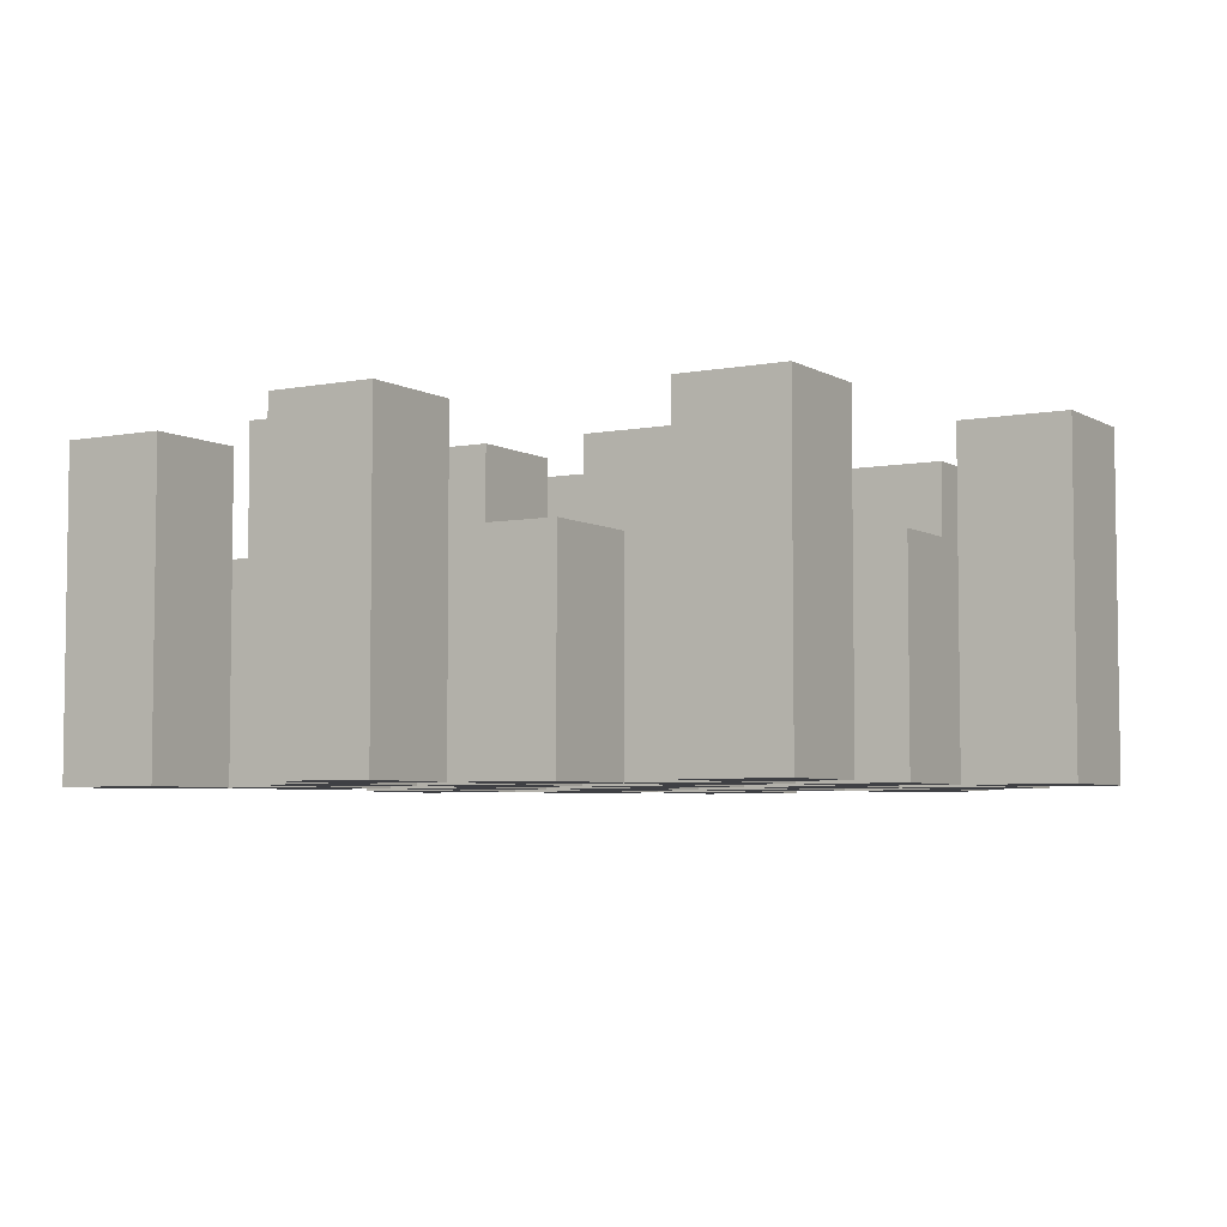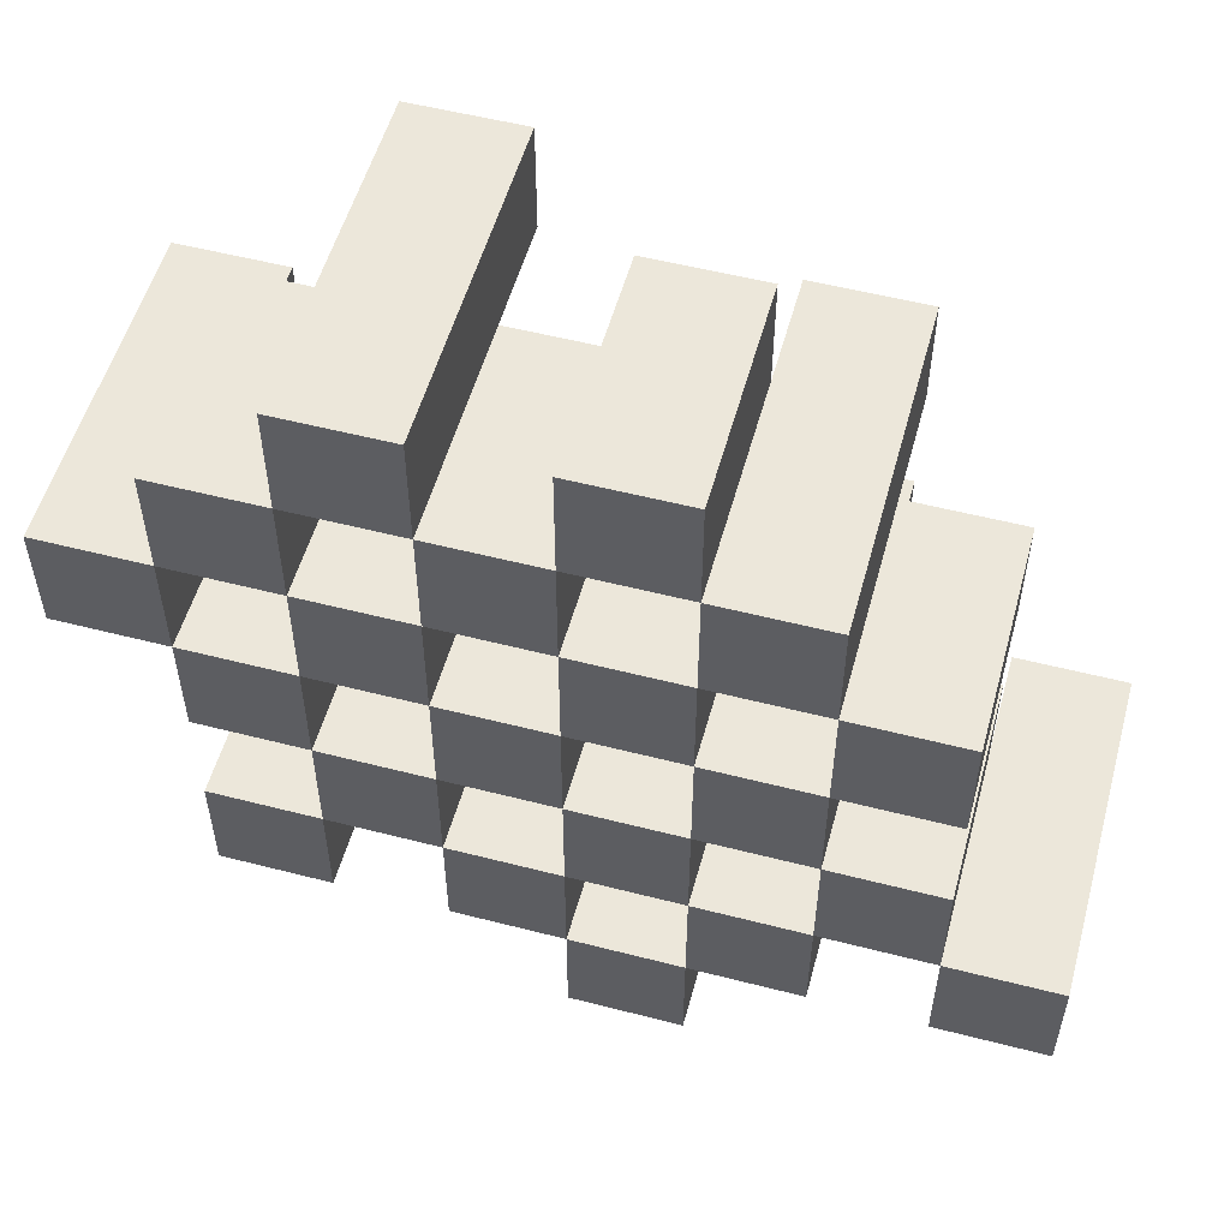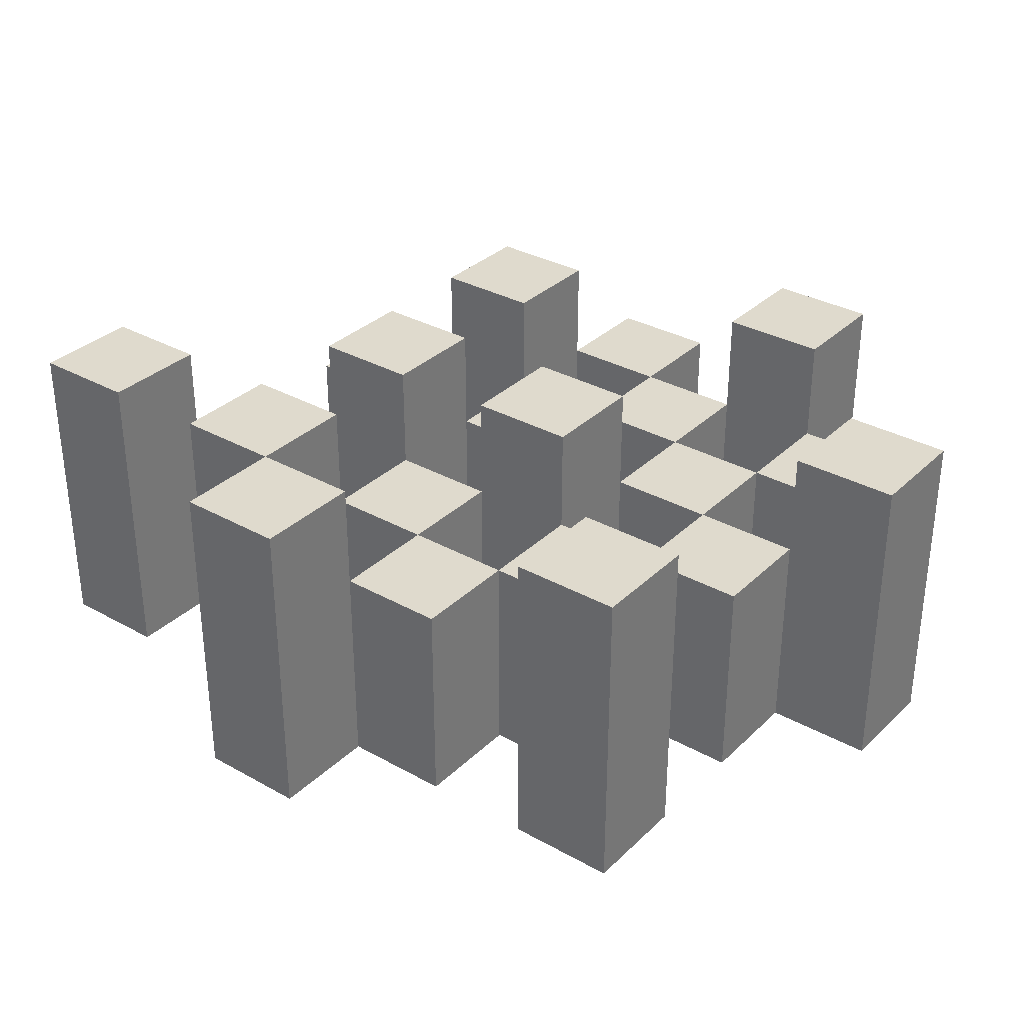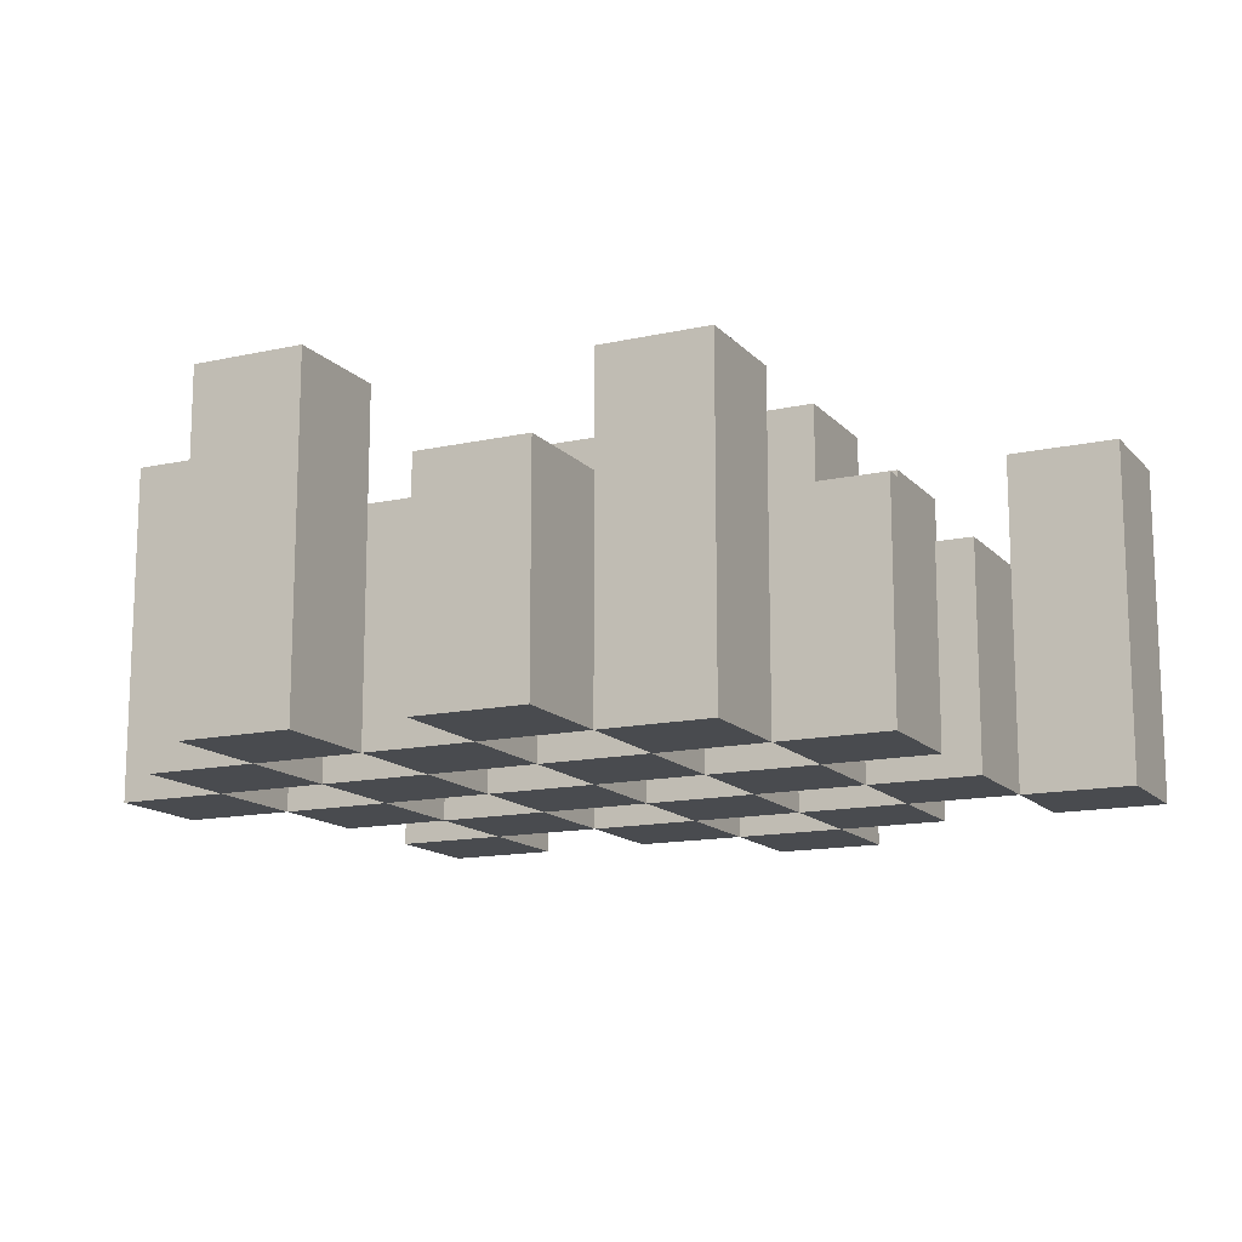
<metadata>
{"format":"obj","ext":"obj","renderer":"f3d","projection":"perspective","resolution":1024,"background":"white","views":[{"elev":-5.1,"azim":-149.0,"up":"+Y"},{"elev":54.1,"azim":15.3,"up":"+Z"},{"elev":32.8,"azim":-142.3,"up":"+Y"},{"elev":-14.1,"azim":26.1,"up":"+Y"}]}
</metadata>
<code>
o
v 40.3 0.9 -2.6
v 40.3 0.9 -2.7
v 40.3 1.2 -2.6
v 40.3 1.2 -2.7
v 40.4 0.9 -2.5
v 40.4 0.9 -2.6
v 40.4 0.9 -2.7
v 40.4 0.9 -2.8
v 40.4 0.9 -2.9
v 40.4 0.9 -3
v 40.4 1.1 -2.5
v 40.4 1.1 -2.6
v 40.4 1.1 -2.7
v 40.4 1.1 -2.8
v 40.4 1.2 -2.9
v 40.4 1.2 -3
v 40.5 0.9 -2.4
v 40.5 0.9 -2.5
v 40.5 0.9 -2.6
v 40.5 0.9 -2.7
v 40.5 0.9 -2.8
v 40.5 0.9 -2.9
v 40.5 1.1 -2.5
v 40.5 1.1 -2.6
v 40.5 1.1 -2.7
v 40.5 1.1 -2.8
v 40.5 1.1 -2.9
v 40.5 1.2 -2.4
v 40.5 1.2 -2.5
v 40.6 0.9 -2.5
v 40.6 0.9 -2.6
v 40.6 0.9 -2.7
v 40.6 0.9 -2.8
v 40.6 0.9 -2.9
v 40.6 0.9 -3
v 40.6 1.1 -2.5
v 40.6 1.1 -2.6
v 40.6 1.1 -2.7
v 40.6 1.1 -2.8
v 40.6 1.1 -2.9
v 40.6 1.1 -3
v 40.6 1.2 -2.7
v 40.6 1.2 -2.8
v 40.7 0.9 -2.4
v 40.7 0.9 -2.5
v 40.7 0.9 -2.6
v 40.7 0.9 -2.7
v 40.7 0.9 -2.8
v 40.7 0.9 -2.9
v 40.7 0.9 -3
v 40.7 0.9 -3.1
v 40.7 1.1 -2.4
v 40.7 1.1 -2.5
v 40.7 1.1 -2.6
v 40.7 1.1 -2.7
v 40.7 1.1 -2.8
v 40.7 1.1 -2.9
v 40.7 1.1 -3
v 40.7 1.2 -3
v 40.7 1.2 -3.1
v 40.8 0.9 -2.5
v 40.8 0.9 -2.6
v 40.8 0.9 -2.7
v 40.8 0.9 -2.8
v 40.8 0.9 -2.9
v 40.8 0.9 -3
v 40.8 1.1 -2.5
v 40.8 1.1 -2.6
v 40.8 1.1 -2.7
v 40.8 1.1 -2.8
v 40.8 1.1 -2.9
v 40.8 1.2 -2.5
v 40.8 1.2 -2.6
v 40.8 1.2 -2.7
v 40.8 1.2 -2.8
v 40.8 1.2 -2.9
v 40.8 1.2 -3
v 40.9 0.9 -2.6
v 40.9 0.9 -2.7
v 40.9 0.9 -2.8
v 40.9 0.9 -2.9
v 40.9 1.1 -2.6
v 40.9 1.1 -2.7
v 40.9 1.1 -2.8
v 40.9 1.1 -2.9
v 41 0.9 -2.9
v 41 0.9 -3
v 41 1.1 -2.9
v 41 1.2 -2.9
v 41 1.2 -3
v 40.4 0.9 -2.6
v 40.4 0.9 -2.7
v 40.4 1.1 -2.6
v 40.4 1.1 -2.7
v 40.4 1.2 -2.6
v 40.4 1.2 -2.7
v 40.5 0.9 -2.5
v 40.5 0.9 -2.6
v 40.5 0.9 -2.7
v 40.5 0.9 -2.8
v 40.5 0.9 -2.9
v 40.5 0.9 -3
v 40.5 1.1 -2.5
v 40.5 1.1 -2.6
v 40.5 1.1 -2.7
v 40.5 1.1 -2.8
v 40.5 1.1 -2.9
v 40.5 1.2 -2.9
v 40.5 1.2 -3
v 40.6 0.9 -2.4
v 40.6 0.9 -2.5
v 40.6 0.9 -2.6
v 40.6 0.9 -2.7
v 40.6 0.9 -2.8
v 40.6 0.9 -2.9
v 40.6 1.1 -2.5
v 40.6 1.1 -2.6
v 40.6 1.1 -2.7
v 40.6 1.1 -2.8
v 40.6 1.1 -2.9
v 40.6 1.2 -2.4
v 40.6 1.2 -2.5
v 40.7 0.9 -2.5
v 40.7 0.9 -2.6
v 40.7 0.9 -2.7
v 40.7 0.9 -2.8
v 40.7 0.9 -2.9
v 40.7 0.9 -3
v 40.7 1.1 -2.5
v 40.7 1.1 -2.6
v 40.7 1.1 -2.7
v 40.7 1.1 -2.8
v 40.7 1.1 -2.9
v 40.7 1.1 -3
v 40.7 1.2 -2.7
v 40.7 1.2 -2.8
v 40.8 0.9 -2.4
v 40.8 0.9 -2.5
v 40.8 0.9 -2.6
v 40.8 0.9 -2.7
v 40.8 0.9 -2.8
v 40.8 0.9 -2.9
v 40.8 0.9 -3
v 40.8 0.9 -3.1
v 40.8 1.1 -2.4
v 40.8 1.1 -2.5
v 40.8 1.1 -2.6
v 40.8 1.1 -2.7
v 40.8 1.1 -2.8
v 40.8 1.1 -2.9
v 40.8 1.2 -3
v 40.8 1.2 -3.1
v 40.9 0.9 -2.5
v 40.9 0.9 -2.6
v 40.9 0.9 -2.7
v 40.9 0.9 -2.8
v 40.9 0.9 -2.9
v 40.9 0.9 -3
v 40.9 1.1 -2.6
v 40.9 1.1 -2.7
v 40.9 1.1 -2.8
v 40.9 1.1 -2.9
v 40.9 1.2 -2.5
v 40.9 1.2 -2.6
v 40.9 1.2 -2.7
v 40.9 1.2 -2.8
v 40.9 1.2 -2.9
v 40.9 1.2 -3
v 41 0.9 -2.6
v 41 0.9 -2.7
v 41 0.9 -2.8
v 41 0.9 -2.9
v 41 1.1 -2.6
v 41 1.1 -2.7
v 41 1.1 -2.8
v 41 1.1 -2.9
v 41.1 0.9 -2.9
v 41.1 0.9 -3
v 41.1 1.2 -2.9
v 41.1 1.2 -3
v 40.5 0.9 -2.4
v 40.5 1.2 -2.4
v 40.6 0.9 -2.4
v 40.6 1.2 -2.4
v 40.7 0.9 -2.4
v 40.7 1.1 -2.4
v 40.8 0.9 -2.4
v 40.8 1.1 -2.4
v 40.4 0.9 -2.5
v 40.4 1.1 -2.5
v 40.5 0.9 -2.5
v 40.5 1.1 -2.5
v 40.6 0.9 -2.5
v 40.6 1.1 -2.5
v 40.7 0.9 -2.5
v 40.7 1.1 -2.5
v 40.8 0.9 -2.5
v 40.8 1.1 -2.5
v 40.8 1.2 -2.5
v 40.9 0.9 -2.5
v 40.9 1.2 -2.5
v 40.3 0.9 -2.6
v 40.3 1.2 -2.6
v 40.4 0.9 -2.6
v 40.4 1.1 -2.6
v 40.4 1.2 -2.6
v 40.5 0.9 -2.6
v 40.5 1.1 -2.6
v 40.6 0.9 -2.6
v 40.6 1.1 -2.6
v 40.7 0.9 -2.6
v 40.7 1.1 -2.6
v 40.8 0.9 -2.6
v 40.8 1.1 -2.6
v 40.9 0.9 -2.6
v 40.9 1.1 -2.6
v 41 0.9 -2.6
v 41 1.1 -2.6
v 40.4 0.9 -2.7
v 40.4 1.1 -2.7
v 40.5 0.9 -2.7
v 40.5 1.1 -2.7
v 40.6 0.9 -2.7
v 40.6 1.1 -2.7
v 40.6 1.2 -2.7
v 40.7 0.9 -2.7
v 40.7 1.1 -2.7
v 40.7 1.2 -2.7
v 40.8 0.9 -2.7
v 40.8 1.1 -2.7
v 40.8 1.2 -2.7
v 40.9 0.9 -2.7
v 40.9 1.1 -2.7
v 40.9 1.2 -2.7
v 40.5 0.9 -2.8
v 40.5 1.1 -2.8
v 40.6 0.9 -2.8
v 40.6 1.1 -2.8
v 40.7 0.9 -2.8
v 40.7 1.1 -2.8
v 40.8 0.9 -2.8
v 40.8 1.1 -2.8
v 40.9 0.9 -2.8
v 40.9 1.1 -2.8
v 41 0.9 -2.8
v 41 1.1 -2.8
v 40.4 0.9 -2.9
v 40.4 1.2 -2.9
v 40.5 0.9 -2.9
v 40.5 1.1 -2.9
v 40.5 1.2 -2.9
v 40.6 0.9 -2.9
v 40.6 1.1 -2.9
v 40.7 0.9 -2.9
v 40.7 1.1 -2.9
v 40.8 0.9 -2.9
v 40.8 1.1 -2.9
v 40.8 1.2 -2.9
v 40.9 0.9 -2.9
v 40.9 1.1 -2.9
v 40.9 1.2 -2.9
v 41 0.9 -2.9
v 41 1.1 -2.9
v 41 1.2 -2.9
v 41.1 0.9 -2.9
v 41.1 1.2 -2.9
v 40.7 0.9 -3
v 40.7 1.1 -3
v 40.7 1.2 -3
v 40.8 0.9 -3
v 40.8 1.2 -3
v 40.5 0.9 -2.5
v 40.5 1.1 -2.5
v 40.5 1.2 -2.5
v 40.6 0.9 -2.5
v 40.6 1.1 -2.5
v 40.6 1.2 -2.5
v 40.7 0.9 -2.5
v 40.7 1.1 -2.5
v 40.8 0.9 -2.5
v 40.8 1.1 -2.5
v 40.4 0.9 -2.6
v 40.4 1.1 -2.6
v 40.5 0.9 -2.6
v 40.5 1.1 -2.6
v 40.6 0.9 -2.6
v 40.6 1.1 -2.6
v 40.7 0.9 -2.6
v 40.7 1.1 -2.6
v 40.8 0.9 -2.6
v 40.8 1.1 -2.6
v 40.8 1.2 -2.6
v 40.9 0.9 -2.6
v 40.9 1.1 -2.6
v 40.9 1.2 -2.6
v 40.3 0.9 -2.7
v 40.3 1.2 -2.7
v 40.4 0.9 -2.7
v 40.4 1.1 -2.7
v 40.4 1.2 -2.7
v 40.5 0.9 -2.7
v 40.5 1.1 -2.7
v 40.6 0.9 -2.7
v 40.6 1.1 -2.7
v 40.7 0.9 -2.7
v 40.7 1.1 -2.7
v 40.8 0.9 -2.7
v 40.8 1.1 -2.7
v 40.9 0.9 -2.7
v 40.9 1.1 -2.7
v 41 0.9 -2.7
v 41 1.1 -2.7
v 40.4 0.9 -2.8
v 40.4 1.1 -2.8
v 40.5 0.9 -2.8
v 40.5 1.1 -2.8
v 40.6 0.9 -2.8
v 40.6 1.1 -2.8
v 40.6 1.2 -2.8
v 40.7 0.9 -2.8
v 40.7 1.1 -2.8
v 40.7 1.2 -2.8
v 40.8 0.9 -2.8
v 40.8 1.1 -2.8
v 40.8 1.2 -2.8
v 40.9 0.9 -2.8
v 40.9 1.1 -2.8
v 40.9 1.2 -2.8
v 40.5 0.9 -2.9
v 40.5 1.1 -2.9
v 40.6 0.9 -2.9
v 40.6 1.1 -2.9
v 40.7 0.9 -2.9
v 40.7 1.1 -2.9
v 40.8 0.9 -2.9
v 40.8 1.1 -2.9
v 40.9 0.9 -2.9
v 40.9 1.1 -2.9
v 41 0.9 -2.9
v 41 1.1 -2.9
v 40.4 0.9 -3
v 40.4 1.2 -3
v 40.5 0.9 -3
v 40.5 1.2 -3
v 40.6 0.9 -3
v 40.6 1.1 -3
v 40.7 0.9 -3
v 40.7 1.1 -3
v 40.8 0.9 -3
v 40.8 1.2 -3
v 40.9 0.9 -3
v 40.9 1.2 -3
v 41 0.9 -3
v 41 1.2 -3
v 41.1 0.9 -3
v 41.1 1.2 -3
v 40.7 0.9 -3.1
v 40.7 1.2 -3.1
v 40.8 0.9 -3.1
v 40.8 1.2 -3.1
v 40.5 0.9 -2.4
v 40.6 0.9 -2.4
v 40.7 0.9 -2.4
v 40.8 0.9 -2.4
v 40.4 0.9 -2.5
v 40.5 0.9 -2.5
v 40.6 0.9 -2.5
v 40.7 0.9 -2.5
v 40.8 0.9 -2.5
v 40.9 0.9 -2.5
v 40.3 0.9 -2.6
v 40.4 0.9 -2.6
v 40.5 0.9 -2.6
v 40.6 0.9 -2.6
v 40.7 0.9 -2.6
v 40.8 0.9 -2.6
v 40.9 0.9 -2.6
v 41 0.9 -2.6
v 40.3 0.9 -2.7
v 40.4 0.9 -2.7
v 40.5 0.9 -2.7
v 40.6 0.9 -2.7
v 40.7 0.9 -2.7
v 40.8 0.9 -2.7
v 40.9 0.9 -2.7
v 41 0.9 -2.7
v 40.4 0.9 -2.8
v 40.5 0.9 -2.8
v 40.6 0.9 -2.8
v 40.7 0.9 -2.8
v 40.8 0.9 -2.8
v 40.9 0.9 -2.8
v 41 0.9 -2.8
v 40.4 0.9 -2.9
v 40.5 0.9 -2.9
v 40.6 0.9 -2.9
v 40.7 0.9 -2.9
v 40.8 0.9 -2.9
v 40.9 0.9 -2.9
v 41 0.9 -2.9
v 41.1 0.9 -2.9
v 40.4 0.9 -3
v 40.5 0.9 -3
v 40.6 0.9 -3
v 40.7 0.9 -3
v 40.8 0.9 -3
v 40.9 0.9 -3
v 41 0.9 -3
v 41.1 0.9 -3
v 40.7 0.9 -3.1
v 40.8 0.9 -3.1
v 40.7 1.1 -2.4
v 40.8 1.1 -2.4
v 40.4 1.1 -2.5
v 40.5 1.1 -2.5
v 40.6 1.1 -2.5
v 40.7 1.1 -2.5
v 40.8 1.1 -2.5
v 40.4 1.1 -2.6
v 40.5 1.1 -2.6
v 40.6 1.1 -2.6
v 40.7 1.1 -2.6
v 40.8 1.1 -2.6
v 40.9 1.1 -2.6
v 41 1.1 -2.6
v 40.4 1.1 -2.7
v 40.5 1.1 -2.7
v 40.6 1.1 -2.7
v 40.7 1.1 -2.7
v 40.8 1.1 -2.7
v 40.9 1.1 -2.7
v 41 1.1 -2.7
v 40.4 1.1 -2.8
v 40.5 1.1 -2.8
v 40.6 1.1 -2.8
v 40.7 1.1 -2.8
v 40.8 1.1 -2.8
v 40.9 1.1 -2.8
v 41 1.1 -2.8
v 40.5 1.1 -2.9
v 40.6 1.1 -2.9
v 40.7 1.1 -2.9
v 40.8 1.1 -2.9
v 40.9 1.1 -2.9
v 41 1.1 -2.9
v 40.6 1.1 -3
v 40.7 1.1 -3
v 40.5 1.2 -2.4
v 40.6 1.2 -2.4
v 40.5 1.2 -2.5
v 40.6 1.2 -2.5
v 40.8 1.2 -2.5
v 40.9 1.2 -2.5
v 40.3 1.2 -2.6
v 40.4 1.2 -2.6
v 40.8 1.2 -2.6
v 40.9 1.2 -2.6
v 40.3 1.2 -2.7
v 40.4 1.2 -2.7
v 40.6 1.2 -2.7
v 40.7 1.2 -2.7
v 40.8 1.2 -2.7
v 40.9 1.2 -2.7
v 40.6 1.2 -2.8
v 40.7 1.2 -2.8
v 40.8 1.2 -2.8
v 40.9 1.2 -2.8
v 40.4 1.2 -2.9
v 40.5 1.2 -2.9
v 40.8 1.2 -2.9
v 40.9 1.2 -2.9
v 41 1.2 -2.9
v 41.1 1.2 -2.9
v 40.4 1.2 -3
v 40.5 1.2 -3
v 40.7 1.2 -3
v 40.8 1.2 -3
v 40.9 1.2 -3
v 41 1.2 -3
v 41.1 1.2 -3
v 40.7 1.2 -3.1
v 40.8 1.2 -3.1
f 3 2 1
f 4 2 3
f 11 6 5
f 12 6 11
f 13 8 7
f 14 8 13
f 15 10 9
f 16 10 15
f 23 18 17
f 24 20 19
f 25 20 24
f 26 22 21
f 27 22 26
f 28 23 17
f 29 23 28
f 36 31 30
f 37 31 36
f 38 33 32
f 39 33 38
f 40 35 34
f 41 35 40
f 42 39 38
f 43 39 42
f 52 45 44
f 53 45 52
f 54 47 46
f 55 47 54
f 56 49 48
f 57 49 56
f 58 51 50
f 59 51 58
f 60 51 59
f 67 62 61
f 68 62 67
f 69 64 63
f 70 64 69
f 71 66 65
f 72 68 67
f 73 68 72
f 74 70 69
f 75 70 74
f 76 66 71
f 77 66 76
f 82 79 78
f 83 79 82
f 84 81 80
f 85 81 84
f 88 87 86
f 89 87 88
f 90 87 89
f 91 92 93
f 93 92 94
f 93 94 95
f 95 94 96
f 97 98 103
f 103 98 104
f 99 100 105
f 105 100 106
f 101 102 107
f 107 102 108
f 108 102 109
f 110 111 116
f 112 113 117
f 117 113 118
f 114 115 119
f 119 115 120
f 110 116 121
f 121 116 122
f 123 124 129
f 129 124 130
f 125 126 131
f 131 126 132
f 127 128 133
f 133 128 134
f 131 132 135
f 135 132 136
f 137 138 145
f 145 138 146
f 139 140 147
f 147 140 148
f 141 142 149
f 149 142 150
f 143 144 151
f 151 144 152
f 153 154 159
f 155 156 160
f 160 156 161
f 157 158 162
f 153 159 163
f 163 159 164
f 160 161 165
f 165 161 166
f 162 158 167
f 167 158 168
f 169 170 173
f 173 170 174
f 171 172 175
f 175 172 176
f 177 178 179
f 179 178 180
f 183 182 181
f 184 182 183
f 187 186 185
f 188 186 187
f 191 190 189
f 192 190 191
f 195 194 193
f 196 194 195
f 200 198 197
f 200 199 198
f 201 199 200
f 204 203 202
f 205 203 204
f 206 203 205
f 209 208 207
f 210 208 209
f 213 212 211
f 214 212 213
f 217 216 215
f 218 216 217
f 221 220 219
f 222 220 221
f 226 224 223
f 226 225 224
f 227 225 226
f 228 225 227
f 232 230 229
f 232 231 230
f 233 231 232
f 234 231 233
f 237 236 235
f 238 236 237
f 241 240 239
f 242 240 241
f 245 244 243
f 246 244 245
f 249 248 247
f 250 248 249
f 251 248 250
f 254 253 252
f 255 253 254
f 259 257 256
f 259 258 257
f 260 258 259
f 261 258 260
f 265 263 262
f 265 264 263
f 266 264 265
f 270 268 267
f 270 269 268
f 271 269 270
f 272 273 275
f 273 274 275
f 275 274 276
f 276 274 277
f 278 279 280
f 280 279 281
f 282 283 284
f 284 283 285
f 286 287 288
f 288 287 289
f 290 291 293
f 291 292 293
f 293 292 294
f 294 292 295
f 296 297 298
f 298 297 299
f 299 297 300
f 301 302 303
f 303 302 304
f 305 306 307
f 307 306 308
f 309 310 311
f 311 310 312
f 313 314 315
f 315 314 316
f 317 318 320
f 318 319 320
f 320 319 321
f 321 319 322
f 323 324 326
f 324 325 326
f 326 325 327
f 327 325 328
f 329 330 331
f 331 330 332
f 333 334 335
f 335 334 336
f 337 338 339
f 339 338 340
f 341 342 343
f 343 342 344
f 345 346 347
f 347 346 348
f 349 350 351
f 351 350 352
f 353 354 355
f 355 354 356
f 357 358 359
f 359 358 360
f 366 362 361
f 367 362 366
f 368 364 363
f 369 364 368
f 372 366 365
f 373 366 372
f 374 368 367
f 375 368 374
f 376 370 369
f 377 370 376
f 379 372 371
f 380 372 379
f 381 374 373
f 382 374 381
f 383 376 375
f 384 376 383
f 385 378 377
f 386 378 385
f 387 381 380
f 388 381 387
f 389 383 382
f 390 383 389
f 391 385 384
f 392 385 391
f 395 389 388
f 396 389 395
f 397 391 390
f 398 391 397
f 399 393 392
f 400 393 399
f 402 395 394
f 403 395 402
f 404 397 396
f 405 397 404
f 406 399 398
f 407 399 406
f 408 401 400
f 409 401 408
f 410 406 405
f 411 406 410
f 412 413 417
f 417 413 418
f 414 415 419
f 419 415 420
f 416 417 421
f 421 417 422
f 420 421 427
f 427 421 428
f 422 423 429
f 429 423 430
f 424 425 431
f 431 425 432
f 426 427 433
f 433 427 434
f 434 435 440
f 440 435 441
f 436 437 442
f 442 437 443
f 438 439 444
f 444 439 445
f 441 442 446
f 446 442 447
f 448 449 450
f 450 449 451
f 452 453 456
f 456 453 457
f 454 455 458
f 458 455 459
f 460 461 464
f 464 461 465
f 462 463 466
f 466 463 467
f 468 469 474
f 474 469 475
f 470 471 477
f 477 471 478
f 472 473 479
f 479 473 480
f 476 477 481
f 481 477 482

</code>
